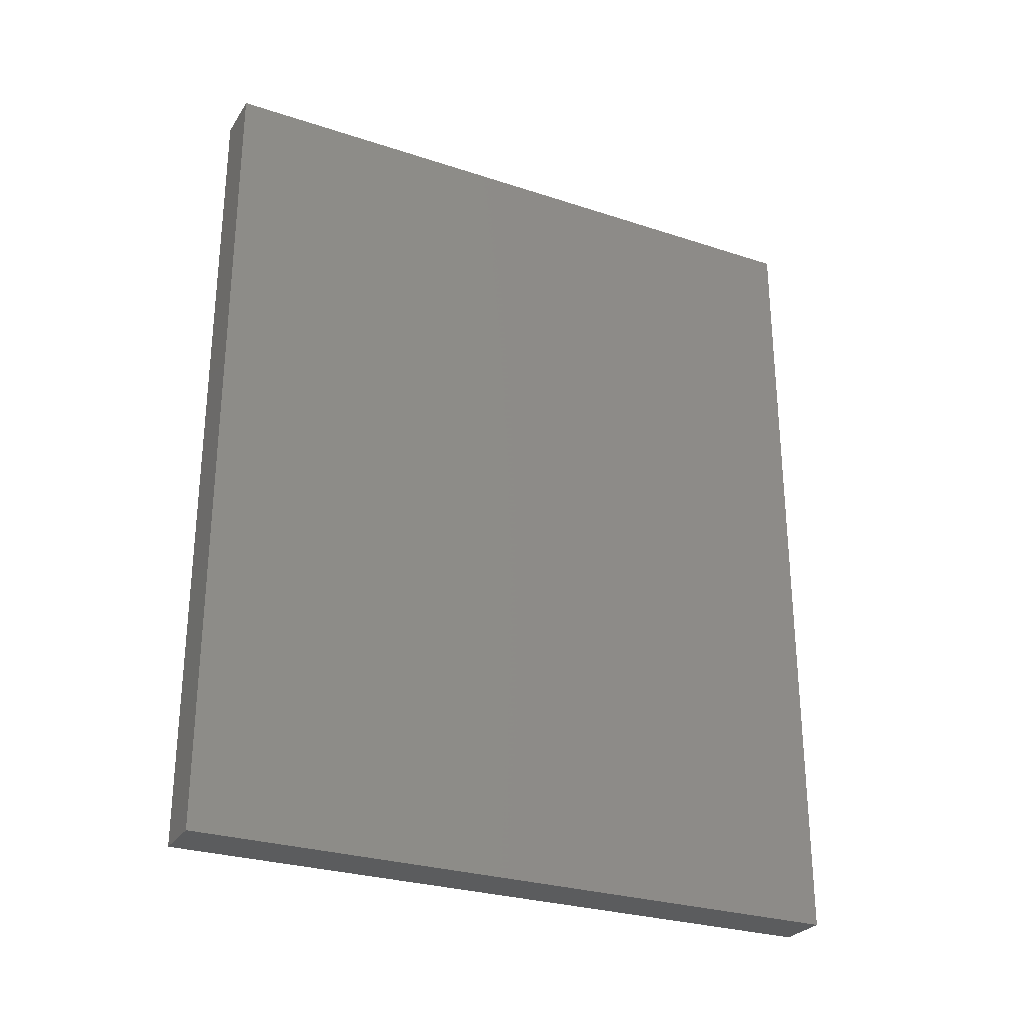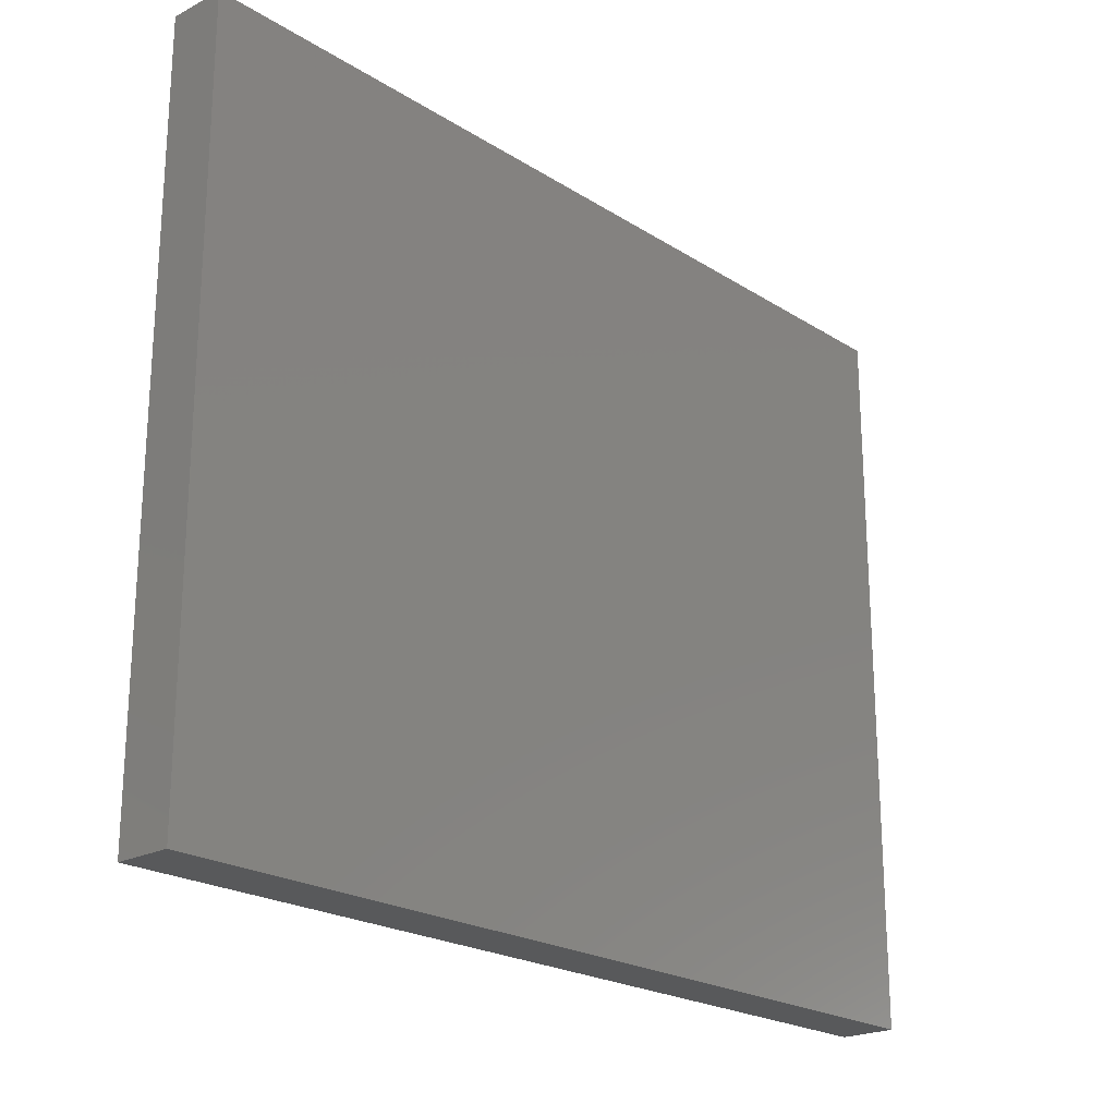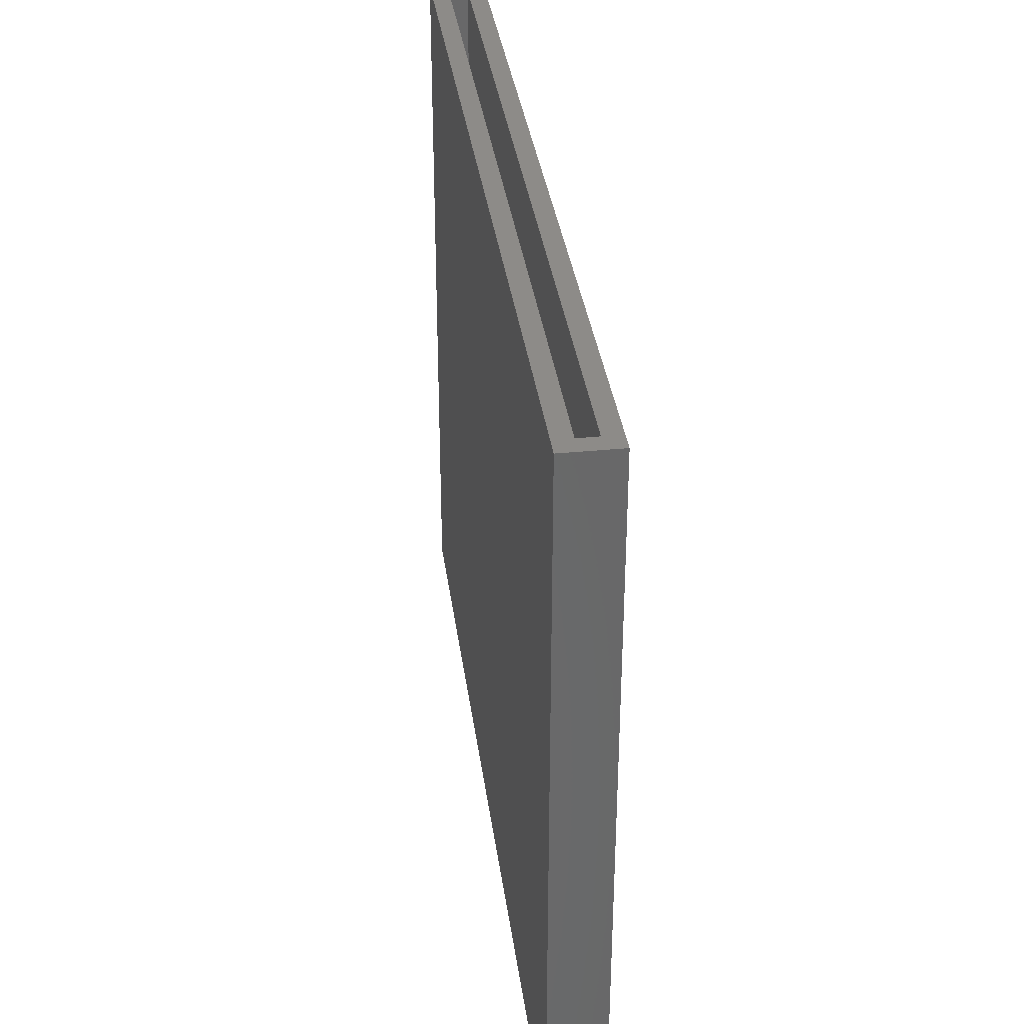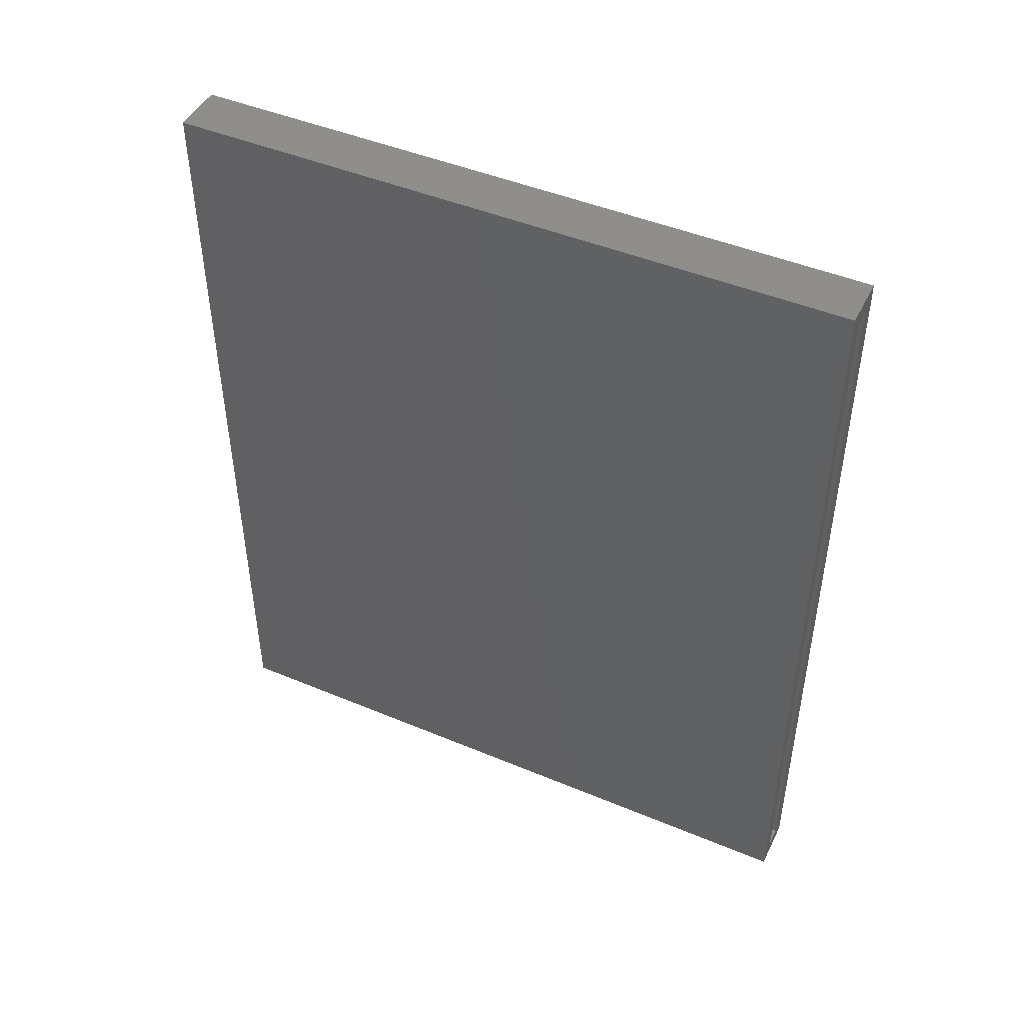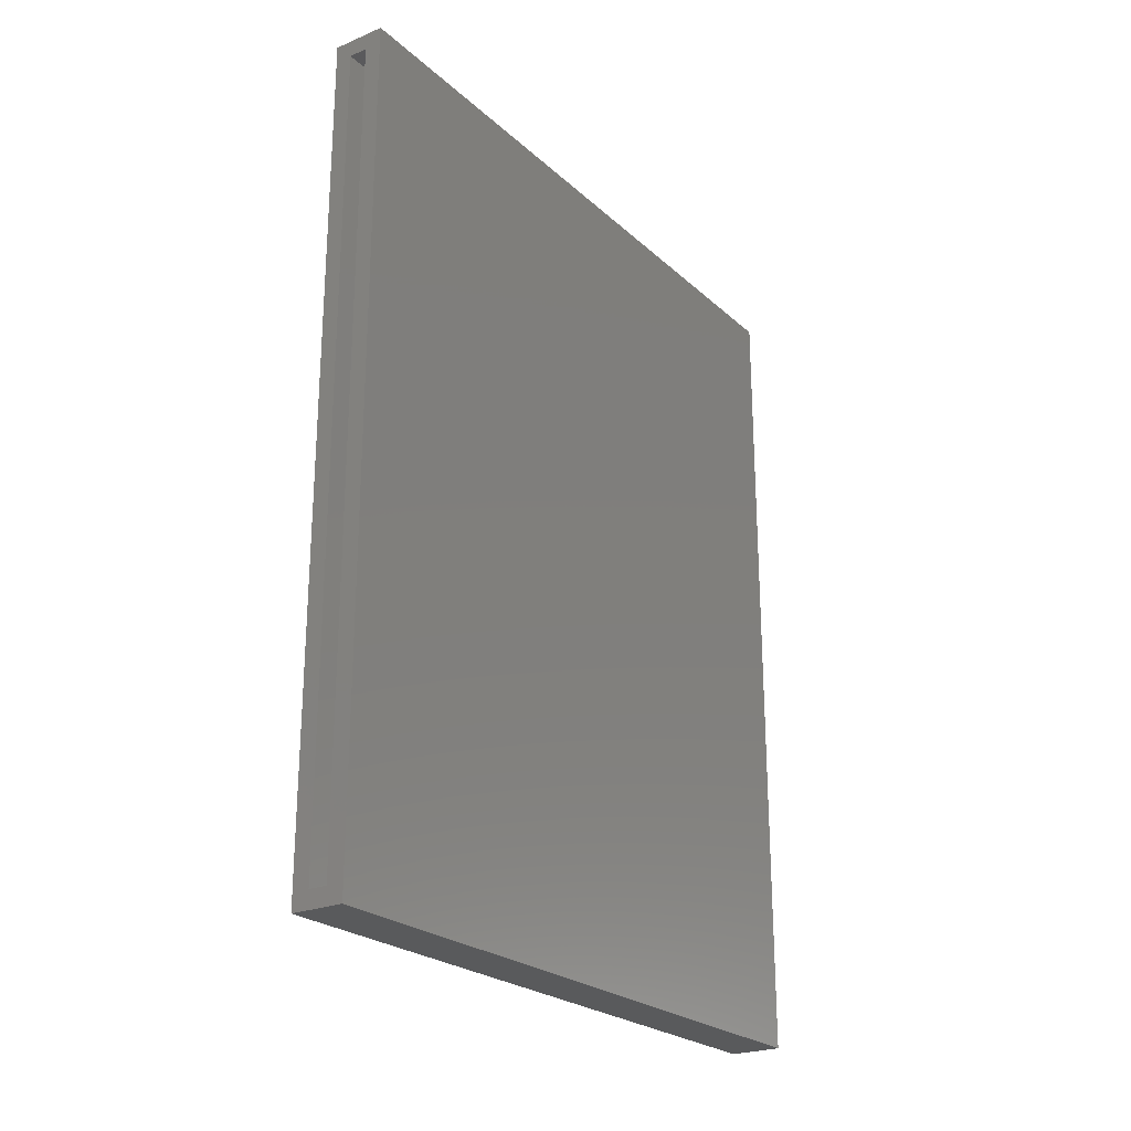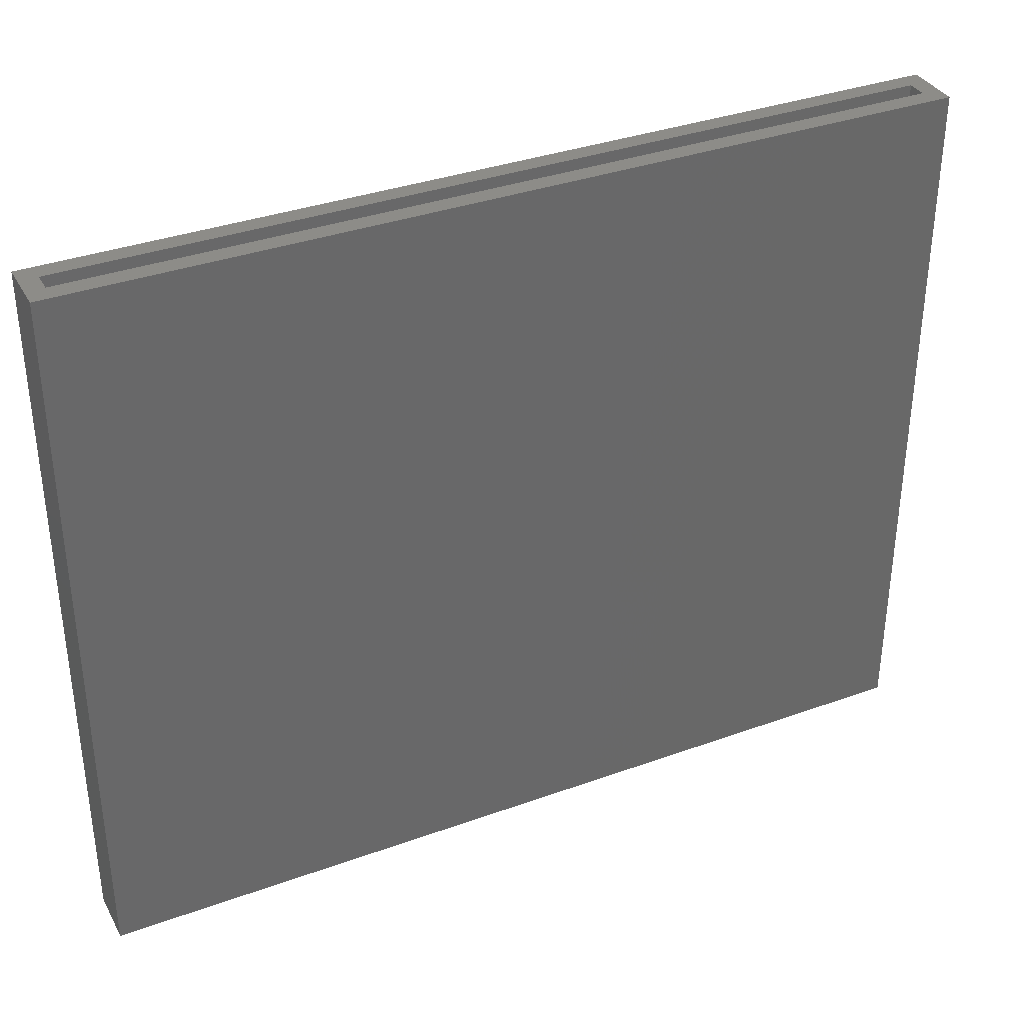
<metadata>
{"format":"stl","ext":"stl","renderer":"f3d","projection":"perspective","resolution":1024,"background":"white","views":[{"elev":-28.0,"azim":-116.5,"up":"+Y"},{"elev":-21.9,"azim":-137.7,"up":"+Z"},{"elev":35.0,"azim":-7.5,"up":"+Z"},{"elev":46.3,"azim":-64.5,"up":"+Y"},{"elev":-24.0,"azim":34.7,"up":"+Y"},{"elev":35.6,"azim":64.5,"up":"+Z"}]}
</metadata>
<code>
# stl→obj: 16 verts, 28 faces
v -0.02344 -0.7578 0.3125
v 0.009046 -0.7422 0.3125
v -0.007812 -0.7422 0.3125
v -0.02344 0.007812 0.3125
v -0.007812 -0.007812 0.3125
v 0.009046 -0.007812 0.3125
v 0.02467 0.007812 0.3125
v 0.02467 -0.7578 0.3125
v 0.009046 -0.007812 -0.2969
v 0.009046 -0.7422 -0.2969
v -0.007812 -0.007812 -0.2969
v -0.007812 -0.7422 -0.2969
v -0.02344 0.007812 -0.3125
v 0.02467 0.007812 -0.3125
v -0.02344 -0.7578 -0.3125
v 0.02467 -0.7578 -0.3125
f 1 2 3
f 4 1 3
f 4 3 5
f 4 5 6
f 4 6 7
f 7 6 8
f 8 6 2
f 8 2 1
f 9 10 6
f 6 10 2
f 5 3 11
f 11 3 12
f 11 9 5
f 5 9 6
f 12 3 10
f 10 3 2
f 13 14 15
f 15 14 16
f 14 7 16
f 16 7 8
f 4 13 1
f 1 13 15
f 13 4 14
f 14 4 7
f 15 16 1
f 1 16 8
f 11 12 9
f 9 12 10

</code>
